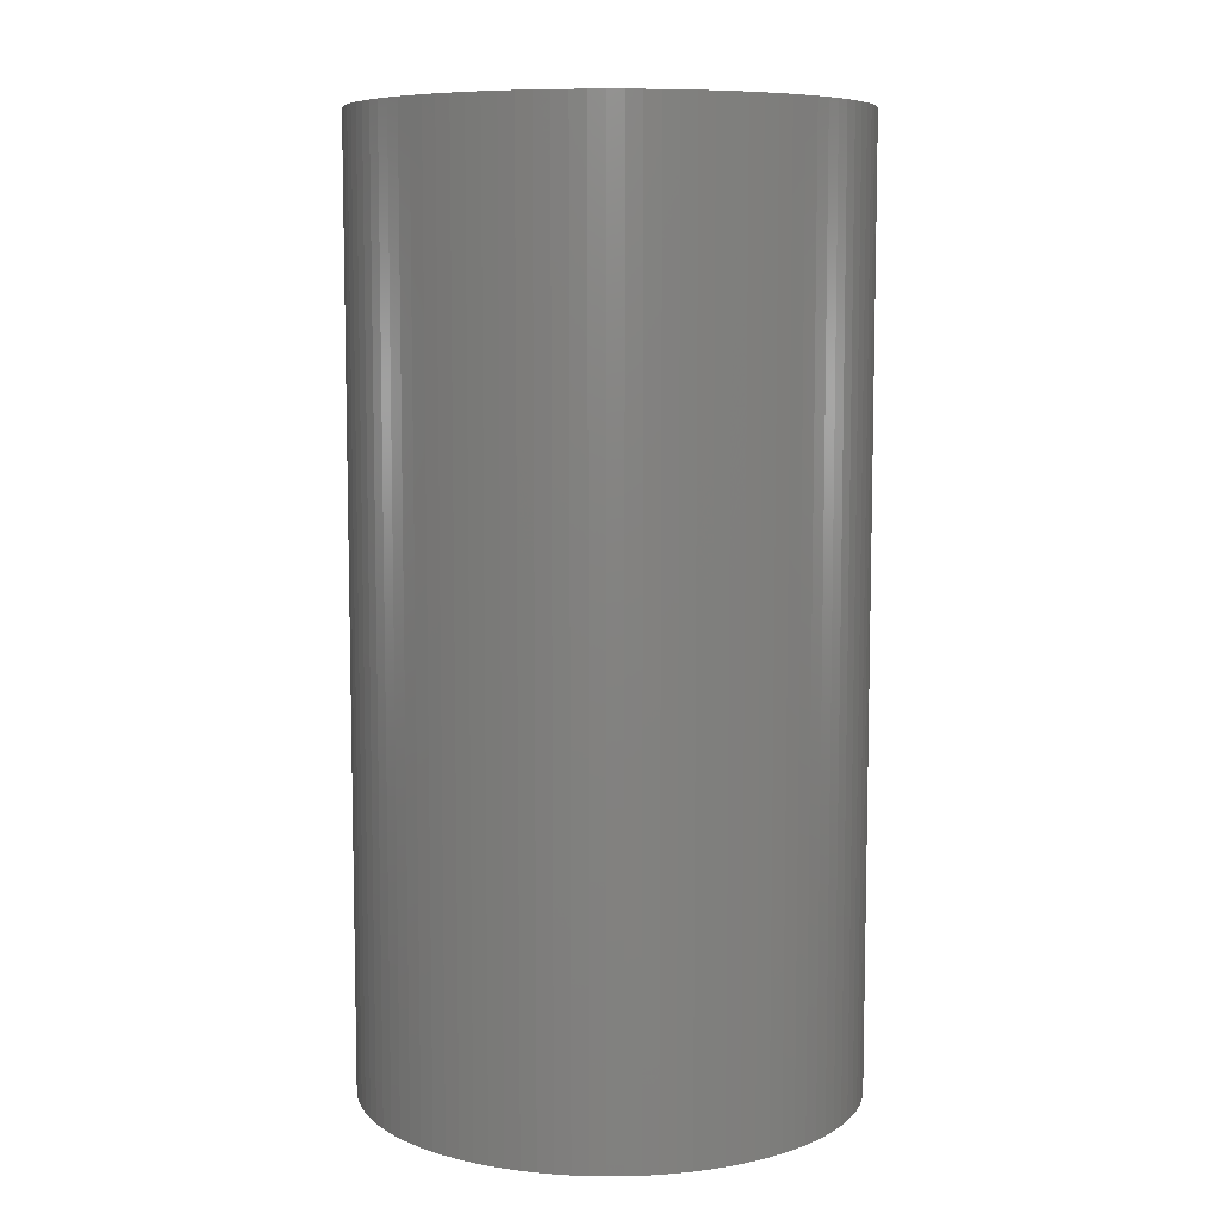
<metadata>
{"format":"stl","ext":"stl","renderer":"f3d","projection":"perspective","resolution":1024,"background":"white","views":[{"elev":7.9,"azim":83.5,"up":"+Z"}]}
</metadata>
<code>
# stl→obj: 400 verts, 800 faces
v 4.491 0.2826 8.523
v 4.465 0.564 -8.523
v 4.465 0.564 8.523
v 4.491 0.2826 -8.523
v 4.5 0 8.523
v 4.5 0 -8.523
v -4.072 1.916 -8.523
v -3.943 2.168 8.523
v -3.943 2.168 -8.523
v -4.072 1.916 8.523
v -3.799 2.411 8.523
v -3.799 2.411 -8.523
v 1.119 -4.359 -8.523
v 1.391 -4.28 8.523
v 1.119 -4.359 8.523
v 1.391 -4.28 -8.523
v 4.072 -1.916 8.523
v 4.184 -1.657 -8.523
v 4.184 -1.657 8.523
v 4.072 -1.916 -8.523
v 4.28 1.391 8.523
v 4.184 1.657 -8.523
v 4.184 1.657 8.523
v 4.28 1.391 -8.523
v -2.168 -3.943 -8.523
v -1.916 -4.072 8.523
v -2.168 -3.943 8.523
v -1.916 -4.072 -8.523
v 1.916 -4.072 -8.523
v 2.168 -3.943 8.523
v 1.916 -4.072 8.523
v 2.168 -3.943 -8.523
v -2.411 -3.799 -8.523
v -2.411 -3.799 8.523
v -4.28 1.391 -8.523
v -4.184 1.657 8.523
v -4.184 1.657 -8.523
v -4.28 1.391 8.523
v 4.28 -1.391 -8.523
v 4.28 -1.391 8.523
v 4.072 1.916 -8.523
v 4.072 1.916 8.523
v 4.42 -0.8432 8.523
v 4.465 -0.564 -8.523
v 4.465 -0.564 8.523
v 4.42 -0.8432 -8.523
v 4.42 0.8432 8.523
v 4.359 1.119 -8.523
v 4.359 1.119 8.523
v 4.42 0.8432 -8.523
v -1.391 4.28 -8.523
v -1.657 4.184 8.523
v -1.391 4.28 8.523
v -1.657 4.184 -8.523
v 1.657 -4.184 -8.523
v 1.657 -4.184 8.523
v 2.645 3.641 -8.523
v 2.411 3.799 8.523
v 2.645 3.641 8.523
v 2.411 3.799 -8.523
v -4.184 -1.657 -8.523
v -4.28 -1.391 8.523
v -4.28 -1.391 -8.523
v -4.184 -1.657 8.523
v 0.8432 4.42 -8.523
v 0.564 4.465 8.523
v 0.8432 4.42 8.523
v 0.564 4.465 -8.523
v -1.657 -4.184 -8.523
v -1.391 -4.28 8.523
v -1.657 -4.184 8.523
v -1.391 -4.28 -8.523
v 1.916 4.072 -8.523
v 1.657 4.184 8.523
v 1.916 4.072 8.523
v 1.657 4.184 -8.523
v 2.168 3.943 8.523
v 2.168 3.943 -8.523
v 4.359 -1.119 -8.523
v 4.359 -1.119 8.523
v -3.467 2.868 -8.523
v -3.28 3.08 8.523
v -3.28 3.08 -8.523
v -3.467 2.868 8.523
v -3.28 -3.08 -8.523
v -3.467 -2.868 8.523
v -3.467 -2.868 -8.523
v -3.28 -3.08 8.523
v 0 -4.5 -8.523
v 0.2826 -4.491 8.523
v 0 -4.5 8.523
v 0.2826 -4.491 -8.523
v -0.2826 4.491 -8.523
v -0.564 4.465 8.523
v -0.2826 4.491 8.523
v -0.564 4.465 -8.523
v -3.943 -2.168 -8.523
v -4.072 -1.916 8.523
v -4.072 -1.916 -8.523
v -3.943 -2.168 8.523
v -0.8432 -4.42 -8.523
v -0.564 -4.465 8.523
v -0.8432 -4.42 8.523
v -0.564 -4.465 -8.523
v 1.391 4.28 -8.523
v 1.119 4.359 8.523
v 1.391 4.28 8.523
v 1.119 4.359 -8.523
v 3.28 -3.08 8.523
v 3.467 -2.868 -8.523
v 3.467 -2.868 8.523
v 3.28 -3.08 -8.523
v 3.641 -2.645 8.523
v 3.799 -2.411 -8.523
v 3.799 -2.411 8.523
v 3.641 -2.645 -8.523
v 2.41 0 8.523
v 2.405 0.1513 8.523
v 4.491 -0.2826 8.523
v 2.391 0.3021 8.523
v 2.405 -0.1513 8.523
v 2.367 0.4516 8.523
v 2.334 0.5993 8.523
v 2.391 -0.3021 8.523
v 2.292 0.7447 8.523
v 2.241 0.8872 8.523
v 2.367 -0.4516 8.523
v 2.181 1.026 8.523
v 3.943 2.168 8.523
v 2.112 1.161 8.523
v 3.799 2.411 8.523
v 2.334 -0.5993 8.523
v 2.035 1.291 8.523
v 3.641 2.645 8.523
v 1.95 1.417 8.523
v 3.467 2.868 8.523
v 2.292 -0.7447 8.523
v 1.857 1.536 8.523
v 3.28 3.08 8.523
v 1.757 1.65 8.523
v 3.08 3.28 8.523
v 2.241 -0.8872 8.523
v 1.65 1.757 8.523
v 2.868 3.467 8.523
v 1.536 1.857 8.523
v 2.181 -1.026 8.523
v 1.417 1.95 8.523
v 3.943 -2.168 8.523
v 2.112 -1.161 8.523
v 1.291 2.035 8.523
v 1.161 2.112 8.523
v 1.026 2.181 8.523
v 0.8872 2.241 8.523
v 0.7447 2.292 8.523
v 0.5993 2.334 8.523
v 0.4516 2.367 8.523
v 0.3021 2.391 8.523
v 0.2826 4.491 8.523
v 0.1513 2.405 8.523
v 0 4.5 8.523
v 0 2.41 8.523
v -0.1513 2.405 8.523
v -0.3021 2.391 8.523
v -0.4516 2.367 8.523
v -0.8432 4.42 8.523
v -0.5993 2.334 8.523
v -1.119 4.359 8.523
v -0.7447 2.292 8.523
v -0.8872 2.241 8.523
v -1.026 2.181 8.523
v -1.916 4.072 8.523
v -1.161 2.112 8.523
v -2.168 3.943 8.523
v -1.291 2.035 8.523
v -2.411 3.799 8.523
v -1.417 1.95 8.523
v -2.645 3.641 8.523
v -1.536 1.857 8.523
v -2.868 3.467 8.523
v -1.65 1.757 8.523
v -3.08 3.28 8.523
v -1.757 1.65 8.523
v -1.857 1.536 8.523
v -1.95 1.417 8.523
v -3.641 2.645 8.523
v -2.035 1.291 8.523
v -2.112 1.161 8.523
v 2.035 -1.291 8.523
v 1.95 -1.417 8.523
v 1.857 -1.536 8.523
v 1.757 -1.65 8.523
v 3.08 -3.28 8.523
v 1.65 -1.757 8.523
v 2.868 -3.467 8.523
v 1.536 -1.857 8.523
v 2.645 -3.641 8.523
v 1.417 -1.95 8.523
v 2.411 -3.799 8.523
v 1.291 -2.035 8.523
v 1.161 -2.112 8.523
v 1.026 -2.181 8.523
v 0.8872 -2.241 8.523
v 0.7447 -2.292 8.523
v 0.5993 -2.334 8.523
v 0.8432 -4.42 8.523
v 0.4516 -2.367 8.523
v 0.564 -4.465 8.523
v 0.3021 -2.391 8.523
v 0.1513 -2.405 8.523
v 0 -2.41 8.523
v -0.1513 -2.405 8.523
v -0.2826 -4.491 8.523
v -0.3021 -2.391 8.523
v -0.4516 -2.367 8.523
v -0.5993 -2.334 8.523
v -1.119 -4.359 8.523
v -0.7447 -2.292 8.523
v -0.8872 -2.241 8.523
v -1.026 -2.181 8.523
v -1.161 -2.112 8.523
v -1.291 -2.035 8.523
v -1.417 -1.95 8.523
v -2.645 -3.641 8.523
v -1.536 -1.857 8.523
v -2.868 -3.467 8.523
v -1.65 -1.757 8.523
v -3.08 -3.28 8.523
v -1.757 -1.65 8.523
v -1.857 -1.536 8.523
v -1.95 -1.417 8.523
v -3.641 -2.645 8.523
v -2.035 -1.291 8.523
v -3.799 -2.411 8.523
v -2.112 -1.161 8.523
v -2.181 -1.026 8.523
v -2.241 -0.8872 8.523
v -2.292 -0.7447 8.523
v -2.334 -0.5993 8.523
v -4.359 -1.119 8.523
v -2.367 -0.4516 8.523
v -4.42 -0.8432 8.523
v -2.391 -0.3021 8.523
v -4.465 -0.564 8.523
v -2.405 -0.1513 8.523
v -4.491 -0.2826 8.523
v -2.41 0 8.523
v -2.181 1.026 8.523
v -2.241 0.8872 8.523
v -2.292 0.7447 8.523
v -2.334 0.5993 8.523
v -4.359 1.119 8.523
v -2.367 0.4516 8.523
v -4.42 0.8432 8.523
v -2.391 0.3021 8.523
v -4.465 0.564 8.523
v -2.405 0.1513 8.523
v -4.491 0.2826 8.523
v -4.5 0 8.523
v -0.8432 4.42 -8.523
v 3.943 -2.168 -8.523
v 4.491 -0.2826 -8.523
v 3.08 3.28 -8.523
v 3.28 3.08 -8.523
v 2.868 3.467 -8.523
v -3.08 -3.28 -8.523
v -2.411 3.799 -8.523
v -2.645 3.641 -8.523
v -3.641 2.645 -8.523
v -4.5 0 -8.523
v -4.491 0.2826 -8.523
v 3.799 2.411 -8.523
v 3.943 2.168 -8.523
v -4.42 0.8432 -8.523
v -4.359 1.119 -8.523
v -4.465 -0.564 -8.523
v -4.491 -0.2826 -8.523
v -1.119 -4.359 -8.523
v -4.42 -0.8432 -8.523
v -2.168 3.943 -8.523
v 0.8432 -4.42 -8.523
v -4.465 0.564 -8.523
v 2.411 -3.799 -8.523
v 0.564 -4.465 -8.523
v -1.916 4.072 -8.523
v -4.359 -1.119 -8.523
v -2.868 -3.467 -8.523
v -3.641 -2.645 -8.523
v -3.799 -2.411 -8.523
v 2.645 -3.641 -8.523
v -2.868 3.467 -8.523
v -3.08 3.28 -8.523
v 3.641 2.645 -8.523
v 0.2826 4.491 -8.523
v 0 4.5 -8.523
v -2.645 -3.641 -8.523
v 3.08 -3.28 -8.523
v 3.467 2.868 -8.523
v -0.2826 -4.491 -8.523
v -1.119 4.359 -8.523
v 2.868 -3.467 -8.523
v 2.41 0 -8.523
v 2.405 -0.1513 -8.523
v 2.391 -0.3021 -8.523
v 2.405 0.1513 -8.523
v 2.367 -0.4516 -8.523
v 2.334 -0.5993 -8.523
v 2.391 0.3021 -8.523
v 2.292 -0.7447 -8.523
v 2.241 -0.8872 -8.523
v 2.367 0.4516 -8.523
v 2.181 -1.026 -8.523
v 2.112 -1.161 -8.523
v 2.334 0.5993 -8.523
v 2.035 -1.291 -8.523
v 1.95 -1.417 -8.523
v 2.292 0.7447 -8.523
v 1.857 -1.536 -8.523
v 1.757 -1.65 -8.523
v 2.241 0.8872 -8.523
v 1.65 -1.757 -8.523
v 1.536 -1.857 -8.523
v 2.181 1.026 -8.523
v 1.417 -1.95 -8.523
v 2.112 1.161 -8.523
v 1.291 -2.035 -8.523
v 1.161 -2.112 -8.523
v 1.026 -2.181 -8.523
v 0.8872 -2.241 -8.523
v 0.7447 -2.292 -8.523
v 0.5993 -2.334 -8.523
v 0.4516 -2.367 -8.523
v 0.3021 -2.391 -8.523
v 0.1513 -2.405 -8.523
v 0 -2.41 -8.523
v -0.1513 -2.405 -8.523
v -0.3021 -2.391 -8.523
v -0.4516 -2.367 -8.523
v -0.5993 -2.334 -8.523
v -0.7447 -2.292 -8.523
v -0.8872 -2.241 -8.523
v -1.026 -2.181 -8.523
v -1.161 -2.112 -8.523
v -1.291 -2.035 -8.523
v -1.417 -1.95 -8.523
v -1.536 -1.857 -8.523
v -1.65 -1.757 -8.523
v -1.757 -1.65 -8.523
v -1.857 -1.536 -8.523
v -1.95 -1.417 -8.523
v -2.035 -1.291 -8.523
v -2.112 -1.161 -8.523
v 2.035 1.291 -8.523
v 1.95 1.417 -8.523
v 1.857 1.536 -8.523
v 1.757 1.65 -8.523
v 1.65 1.757 -8.523
v 1.536 1.857 -8.523
v 1.417 1.95 -8.523
v 1.291 2.035 -8.523
v 1.161 2.112 -8.523
v 1.026 2.181 -8.523
v 0.8872 2.241 -8.523
v 0.7447 2.292 -8.523
v 0.5993 2.334 -8.523
v 0.4516 2.367 -8.523
v 0.3021 2.391 -8.523
v 0.1513 2.405 -8.523
v 0 2.41 -8.523
v -0.1513 2.405 -8.523
v -0.3021 2.391 -8.523
v -0.4516 2.367 -8.523
v -0.5993 2.334 -8.523
v -0.7447 2.292 -8.523
v -0.8872 2.241 -8.523
v -1.026 2.181 -8.523
v -1.161 2.112 -8.523
v -1.291 2.035 -8.523
v -1.417 1.95 -8.523
v -1.536 1.857 -8.523
v -1.65 1.757 -8.523
v -1.757 1.65 -8.523
v -1.857 1.536 -8.523
v -1.95 1.417 -8.523
v -2.035 1.291 -8.523
v -2.112 1.161 -8.523
v -2.181 1.026 -8.523
v -2.241 0.8872 -8.523
v -2.292 0.7447 -8.523
v -2.334 0.5993 -8.523
v -2.367 0.4516 -8.523
v -2.391 0.3021 -8.523
v -2.405 0.1513 -8.523
v -2.41 0 -8.523
v -2.181 -1.026 -8.523
v -2.241 -0.8872 -8.523
v -2.292 -0.7447 -8.523
v -2.334 -0.5993 -8.523
v -2.367 -0.4516 -8.523
v -2.391 -0.3021 -8.523
v -2.405 -0.1513 -8.523
f 1 2 3
f 2 1 4
f 5 4 1
f 4 5 6
f 7 8 9
f 8 7 10
f 9 11 12
f 11 9 8
f 13 14 15
f 14 13 16
f 17 18 19
f 18 17 20
f 21 22 23
f 22 21 24
f 25 26 27
f 26 25 28
f 29 30 31
f 30 29 32
f 33 27 34
f 27 33 25
f 35 36 37
f 36 35 38
f 19 39 40
f 39 19 18
f 23 41 42
f 41 23 22
f 43 44 45
f 44 43 46
f 47 48 49
f 48 47 50
f 51 52 53
f 52 51 54
f 55 31 56
f 31 55 29
f 57 58 59
f 58 57 60
f 61 62 63
f 62 61 64
f 65 66 67
f 66 65 68
f 69 70 71
f 70 69 72
f 73 74 75
f 74 73 76
f 60 77 58
f 77 60 78
f 40 79 80
f 79 40 39
f 81 82 83
f 82 81 84
f 78 75 77
f 75 78 73
f 85 86 87
f 86 85 88
f 89 90 91
f 90 89 92
f 93 94 95
f 94 93 96
f 97 98 99
f 98 97 100
f 101 102 103
f 102 101 104
f 105 106 107
f 106 105 108
f 109 110 111
f 110 109 112
f 113 114 115
f 114 113 116
f 117 5 1
f 118 1 3
f 5 117 119
f 120 3 47
f 121 119 117
f 122 47 49
f 119 121 45
f 123 49 21
f 124 45 121
f 125 21 23
f 45 124 43
f 126 23 42
f 127 43 124
f 128 42 129
f 43 127 80
f 130 129 131
f 132 80 127
f 133 131 134
f 80 132 40
f 135 134 136
f 137 40 132
f 138 136 139
f 40 137 19
f 140 139 141
f 142 19 137
f 143 141 144
f 19 142 17
f 145 144 59
f 146 17 142
f 147 59 58
f 17 146 148
f 149 148 146
f 1 118 117
f 3 120 118
f 47 122 120
f 49 123 122
f 21 125 123
f 23 126 125
f 42 128 126
f 150 58 77
f 129 130 128
f 131 133 130
f 134 135 133
f 151 77 75
f 136 138 135
f 139 140 138
f 152 75 74
f 141 143 140
f 144 145 143
f 59 147 145
f 153 74 107
f 58 150 147
f 77 151 150
f 154 107 106
f 75 152 151
f 74 153 152
f 155 106 67
f 107 154 153
f 106 155 154
f 156 67 66
f 67 156 155
f 66 157 156
f 158 157 66
f 158 159 157
f 160 159 158
f 160 161 159
f 160 162 161
f 95 162 160
f 95 163 162
f 94 163 95
f 163 94 164
f 165 164 94
f 164 165 166
f 167 166 165
f 166 167 168
f 53 168 167
f 168 53 169
f 52 169 53
f 169 52 170
f 171 170 52
f 170 171 172
f 173 172 171
f 172 173 174
f 175 174 173
f 174 175 176
f 177 176 175
f 176 177 178
f 179 178 177
f 178 179 180
f 181 180 179
f 180 181 182
f 82 182 181
f 182 82 183
f 84 183 82
f 183 84 184
f 185 184 84
f 184 185 186
f 11 186 185
f 8 187 11
f 186 11 187
f 148 149 115
f 188 115 149
f 115 188 113
f 189 113 188
f 113 189 111
f 190 111 189
f 111 190 109
f 191 109 190
f 109 191 192
f 193 192 191
f 192 193 194
f 195 194 193
f 194 195 196
f 197 196 195
f 196 197 198
f 199 198 197
f 198 199 30
f 200 30 199
f 30 200 31
f 201 31 200
f 31 201 56
f 202 56 201
f 56 202 14
f 203 14 202
f 14 203 15
f 204 15 203
f 15 204 205
f 206 205 204
f 205 206 207
f 208 207 206
f 208 90 207
f 209 90 208
f 210 90 209
f 210 91 90
f 211 91 210
f 211 212 91
f 213 212 211
f 102 213 214
f 213 102 212
f 103 214 215
f 216 215 217
f 214 103 102
f 70 217 218
f 71 218 219
f 215 216 103
f 26 219 220
f 27 220 221
f 217 70 216
f 34 221 222
f 223 222 224
f 225 224 226
f 218 71 70
f 227 226 228
f 88 228 229
f 219 26 71
f 86 229 230
f 231 230 232
f 233 232 234
f 220 27 26
f 100 234 235
f 98 235 236
f 64 236 237
f 62 237 238
f 239 238 240
f 241 240 242
f 243 242 244
f 221 34 27
f 245 244 246
f 187 8 247
f 10 247 8
f 222 223 34
f 247 10 248
f 224 225 223
f 36 248 10
f 226 227 225
f 248 36 249
f 228 88 227
f 38 249 36
f 229 86 88
f 249 38 250
f 230 231 86
f 251 250 38
f 232 233 231
f 250 251 252
f 234 100 233
f 253 252 251
f 235 98 100
f 252 253 254
f 236 64 98
f 255 254 253
f 237 62 64
f 254 255 256
f 238 239 62
f 257 256 255
f 240 241 239
f 256 257 246
f 242 243 241
f 258 246 257
f 244 245 243
f 246 258 245
f 96 165 94
f 165 96 259
f 148 20 17
f 20 148 260
f 119 6 5
f 6 119 261
f 49 24 21
f 24 49 48
f 139 262 141
f 262 139 263
f 262 144 141
f 144 262 264
f 265 88 85
f 88 265 227
f 266 177 175
f 177 266 267
f 12 185 268
f 185 12 11
f 111 116 113
f 116 111 110
f 269 257 270
f 257 269 258
f 28 71 26
f 71 28 69
f 129 271 131
f 271 129 272
f 273 251 274
f 251 273 253
f 275 245 276
f 245 275 243
f 277 103 216
f 103 277 101
f 278 243 275
f 243 278 241
f 42 272 129
f 272 42 41
f 279 175 173
f 175 279 266
f 280 15 205
f 15 280 13
f 281 253 273
f 253 281 255
f 32 198 30
f 198 32 282
f 274 38 35
f 38 274 251
f 283 205 207
f 205 283 280
f 54 171 52
f 171 54 284
f 285 241 278
f 241 285 239
f 265 225 227
f 225 265 286
f 287 233 288
f 233 287 231
f 282 196 198
f 196 282 289
f 290 181 179
f 181 290 291
f 92 207 90
f 207 92 283
f 16 56 14
f 56 16 55
f 80 46 43
f 46 80 79
f 45 261 119
f 261 45 44
f 264 59 144
f 59 264 57
f 131 292 134
f 292 131 271
f 3 50 47
f 50 3 2
f 268 84 81
f 84 268 185
f 276 258 269
f 258 276 245
f 293 160 158
f 160 293 294
f 267 179 177
f 179 267 290
f 288 100 97
f 100 288 233
f 115 260 148
f 260 115 114
f 294 95 160
f 95 294 93
f 37 10 7
f 10 37 36
f 295 34 223
f 34 295 33
f 99 64 61
f 64 99 98
f 72 216 70
f 216 72 277
f 87 231 287
f 231 87 86
f 192 112 109
f 112 192 296
f 83 181 291
f 181 83 82
f 68 158 66
f 158 68 293
f 284 173 171
f 173 284 279
f 76 107 74
f 107 76 105
f 134 297 136
f 297 134 292
f 136 263 139
f 263 136 297
f 104 212 102
f 212 104 298
f 298 91 212
f 91 298 89
f 299 53 167
f 53 299 51
f 259 167 165
f 167 259 299
f 300 192 194
f 192 300 296
f 289 194 196
f 194 289 300
f 270 255 281
f 255 270 257
f 301 6 261
f 302 261 44
f 6 301 4
f 303 44 46
f 304 4 301
f 305 46 79
f 4 304 2
f 306 79 39
f 307 2 304
f 308 39 18
f 2 307 50
f 309 18 20
f 310 50 307
f 311 20 260
f 50 310 48
f 312 260 114
f 313 48 310
f 314 114 116
f 48 313 24
f 315 116 110
f 316 24 313
f 317 110 112
f 24 316 22
f 318 112 296
f 319 22 316
f 320 296 300
f 22 319 41
f 321 300 289
f 322 41 319
f 323 289 282
f 41 322 272
f 324 272 322
f 261 302 301
f 44 303 302
f 46 305 303
f 79 306 305
f 39 308 306
f 18 309 308
f 20 311 309
f 325 282 32
f 260 312 311
f 114 314 312
f 116 315 314
f 326 32 29
f 110 317 315
f 112 318 317
f 327 29 55
f 296 320 318
f 300 321 320
f 289 323 321
f 328 55 16
f 282 325 323
f 32 326 325
f 329 16 13
f 29 327 326
f 55 328 327
f 330 13 280
f 16 329 328
f 13 330 329
f 331 280 283
f 280 331 330
f 283 332 331
f 92 332 283
f 92 333 332
f 89 333 92
f 89 334 333
f 89 335 334
f 298 335 89
f 298 336 335
f 104 336 298
f 336 104 337
f 101 337 104
f 337 101 338
f 277 338 101
f 338 277 339
f 72 339 277
f 339 72 340
f 69 340 72
f 340 69 341
f 28 341 69
f 341 28 342
f 25 342 28
f 342 25 343
f 33 343 25
f 343 33 344
f 295 344 33
f 344 295 345
f 286 345 295
f 345 286 346
f 265 346 286
f 346 265 347
f 85 347 265
f 347 85 348
f 87 348 85
f 348 87 349
f 287 349 87
f 349 287 350
f 288 350 287
f 97 351 288
f 350 288 351
f 272 324 271
f 352 271 324
f 271 352 292
f 353 292 352
f 292 353 297
f 354 297 353
f 297 354 263
f 355 263 354
f 263 355 262
f 356 262 355
f 262 356 264
f 357 264 356
f 264 357 57
f 358 57 357
f 57 358 60
f 359 60 358
f 60 359 78
f 360 78 359
f 78 360 73
f 361 73 360
f 73 361 76
f 362 76 361
f 76 362 105
f 363 105 362
f 105 363 108
f 364 108 363
f 108 364 65
f 365 65 364
f 65 365 68
f 366 68 365
f 366 293 68
f 367 293 366
f 368 293 367
f 368 294 293
f 369 294 368
f 369 93 294
f 370 93 369
f 96 370 371
f 370 96 93
f 259 371 372
f 299 372 373
f 371 259 96
f 51 373 374
f 54 374 375
f 372 299 259
f 284 375 376
f 279 376 377
f 373 51 299
f 266 377 378
f 267 378 379
f 290 379 380
f 374 54 51
f 291 380 381
f 83 381 382
f 375 284 54
f 81 382 383
f 268 383 384
f 12 384 385
f 376 279 284
f 9 385 386
f 7 386 387
f 37 387 388
f 35 388 389
f 274 389 390
f 273 390 391
f 281 391 392
f 377 266 279
f 270 392 393
f 351 97 394
f 99 394 97
f 378 267 266
f 394 99 395
f 379 290 267
f 61 395 99
f 380 291 290
f 395 61 396
f 381 83 291
f 63 396 61
f 382 81 83
f 396 63 397
f 383 268 81
f 285 397 63
f 384 12 268
f 397 285 398
f 385 9 12
f 278 398 285
f 386 7 9
f 398 278 399
f 387 37 7
f 275 399 278
f 388 35 37
f 399 275 400
f 389 274 35
f 276 400 275
f 390 273 274
f 400 276 393
f 391 281 273
f 269 393 276
f 392 270 281
f 393 269 270
f 63 239 285
f 239 63 62
f 108 67 106
f 67 108 65
f 286 223 225
f 223 286 295
f 328 203 202
f 203 328 329
f 340 219 218
f 219 340 341
f 304 120 307
f 120 304 118
f 365 155 156
f 155 365 364
f 359 147 150
f 147 359 358
f 256 391 254
f 391 256 392
f 372 164 166
f 164 372 371
f 361 151 152
f 151 361 360
f 371 163 164
f 163 371 370
f 375 169 170
f 169 375 374
f 324 133 352
f 133 324 130
f 250 388 249
f 388 250 389
f 320 191 318
f 191 320 193
f 238 398 240
f 398 238 397
f 230 350 232
f 350 230 349
f 320 195 193
f 195 320 321
f 301 118 304
f 118 301 117
f 325 200 199
f 200 325 326
f 373 166 168
f 166 373 372
f 377 172 174
f 172 377 376
f 357 143 145
f 143 357 356
f 237 397 238
f 397 237 396
f 360 150 151
f 150 360 359
f 333 210 209
f 210 333 334
f 252 389 250
f 389 252 390
f 240 399 242
f 399 240 398
f 234 394 235
f 394 234 351
f 308 132 306
f 132 308 137
f 338 217 215
f 217 338 339
f 378 174 176
f 174 378 377
f 254 390 252
f 390 254 391
f 341 220 219
f 220 341 342
f 331 208 206
f 208 331 332
f 330 206 204
f 206 330 331
f 374 168 169
f 168 374 373
f 226 347 228
f 347 226 346
f 332 209 208
f 209 332 333
f 322 130 324
f 130 322 128
f 323 199 197
f 199 323 325
f 364 154 155
f 154 364 363
f 362 152 153
f 152 362 361
f 370 162 163
f 162 370 369
f 313 125 316
f 125 313 123
f 236 396 237
f 396 236 395
f 358 145 147
f 145 358 357
f 249 387 248
f 387 249 388
f 366 156 157
f 156 366 365
f 355 143 356
f 143 355 140
f 352 135 353
f 135 352 133
f 343 222 221
f 222 343 344
f 316 126 319
f 126 316 125
f 305 124 303
f 124 305 127
f 363 153 154
f 153 363 362
f 183 381 182
f 381 183 382
f 337 215 214
f 215 337 338
f 327 202 201
f 202 327 328
f 339 218 217
f 218 339 340
f 314 149 312
f 149 314 188
f 307 122 310
f 122 307 120
f 326 201 200
f 201 326 327
f 379 176 178
f 176 379 378
f 242 400 244
f 400 242 399
f 311 142 309
f 142 311 146
f 312 146 311
f 146 312 149
f 302 117 301
f 117 302 121
f 303 121 302
f 121 303 124
f 380 178 180
f 178 380 379
f 244 393 246
f 393 244 400
f 342 221 220
f 221 342 343
f 182 380 180
f 380 182 381
f 309 137 308
f 137 309 142
f 368 159 161
f 159 368 367
f 329 204 203
f 204 329 330
f 354 140 355
f 140 354 138
f 247 385 187
f 385 247 386
f 246 392 256
f 392 246 393
f 310 123 313
f 123 310 122
f 187 384 186
f 384 187 385
f 184 382 183
f 382 184 383
f 315 188 314
f 188 315 189
f 306 127 305
f 127 306 132
f 369 161 162
f 161 369 368
f 344 224 222
f 224 344 345
f 319 128 322
f 128 319 126
f 353 138 354
f 138 353 135
f 235 395 236
f 395 235 394
f 367 157 159
f 157 367 366
f 376 170 172
f 170 376 375
f 228 348 229
f 348 228 347
f 229 349 230
f 349 229 348
f 318 190 317
f 190 318 191
f 317 189 315
f 189 317 190
f 334 211 210
f 211 334 335
f 336 214 213
f 214 336 337
f 321 197 195
f 197 321 323
f 335 213 211
f 213 335 336
f 248 386 247
f 386 248 387
f 232 351 234
f 351 232 350
f 186 383 184
f 383 186 384
f 345 226 224
f 226 345 346

</code>
